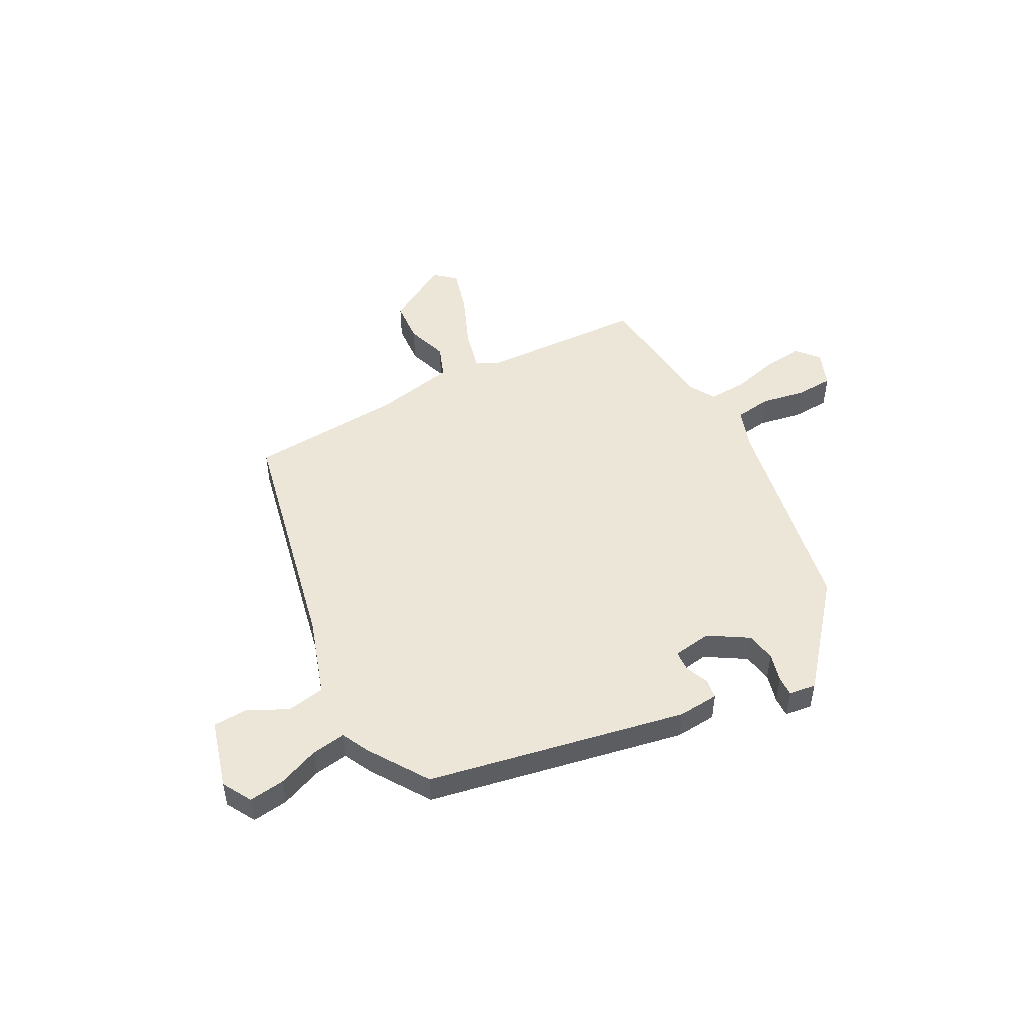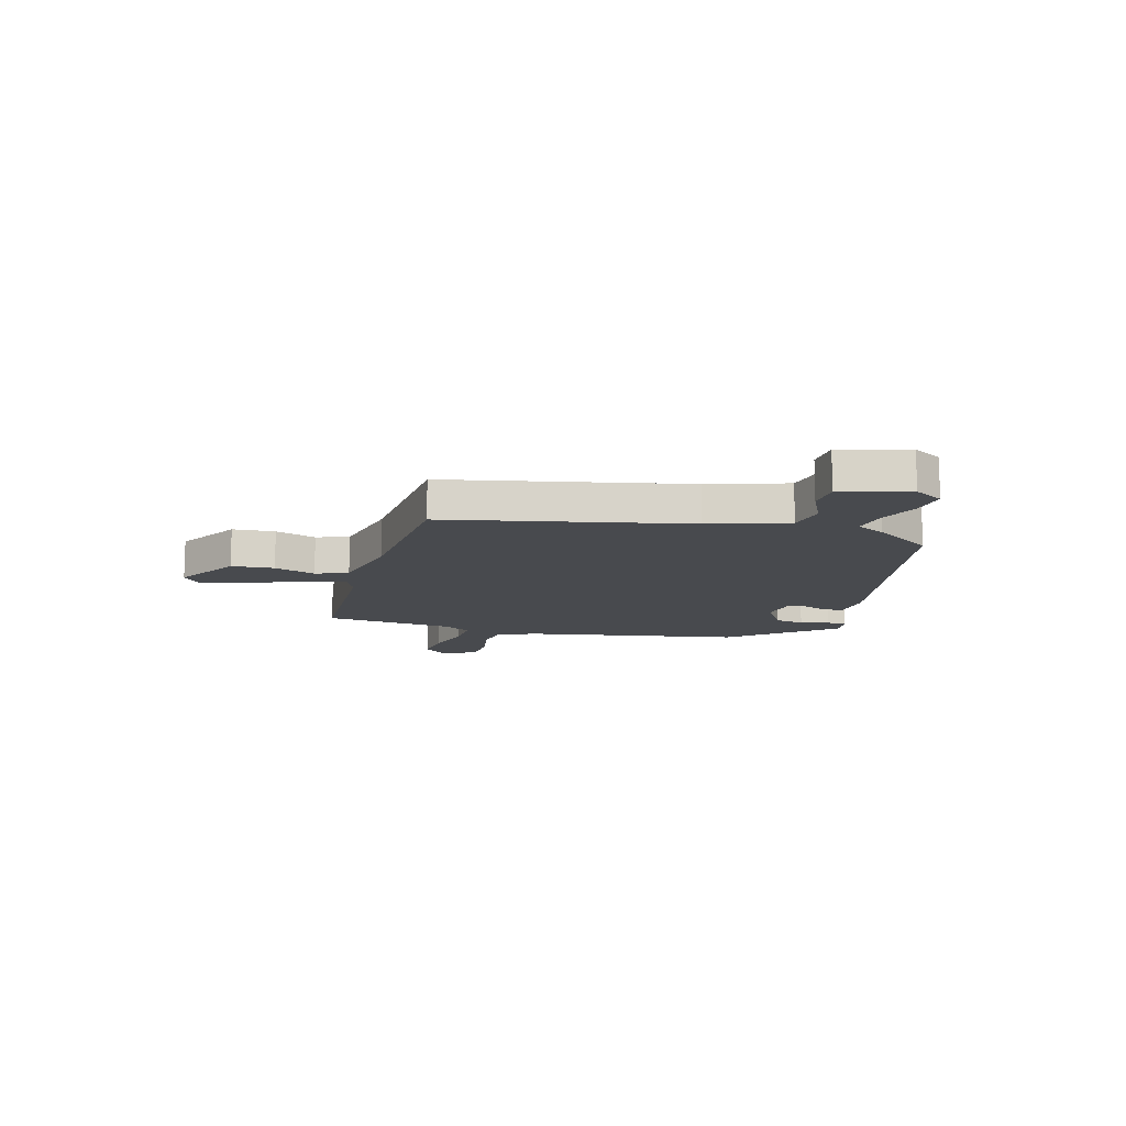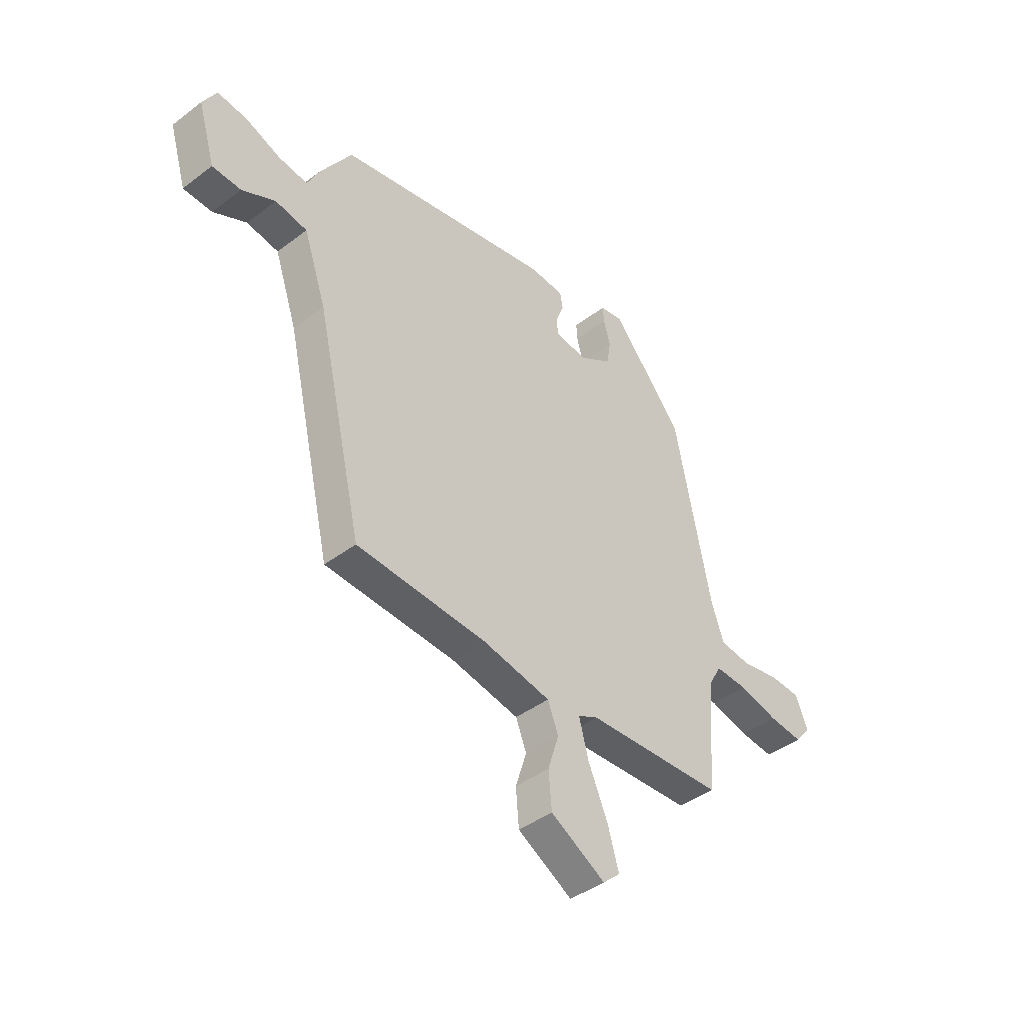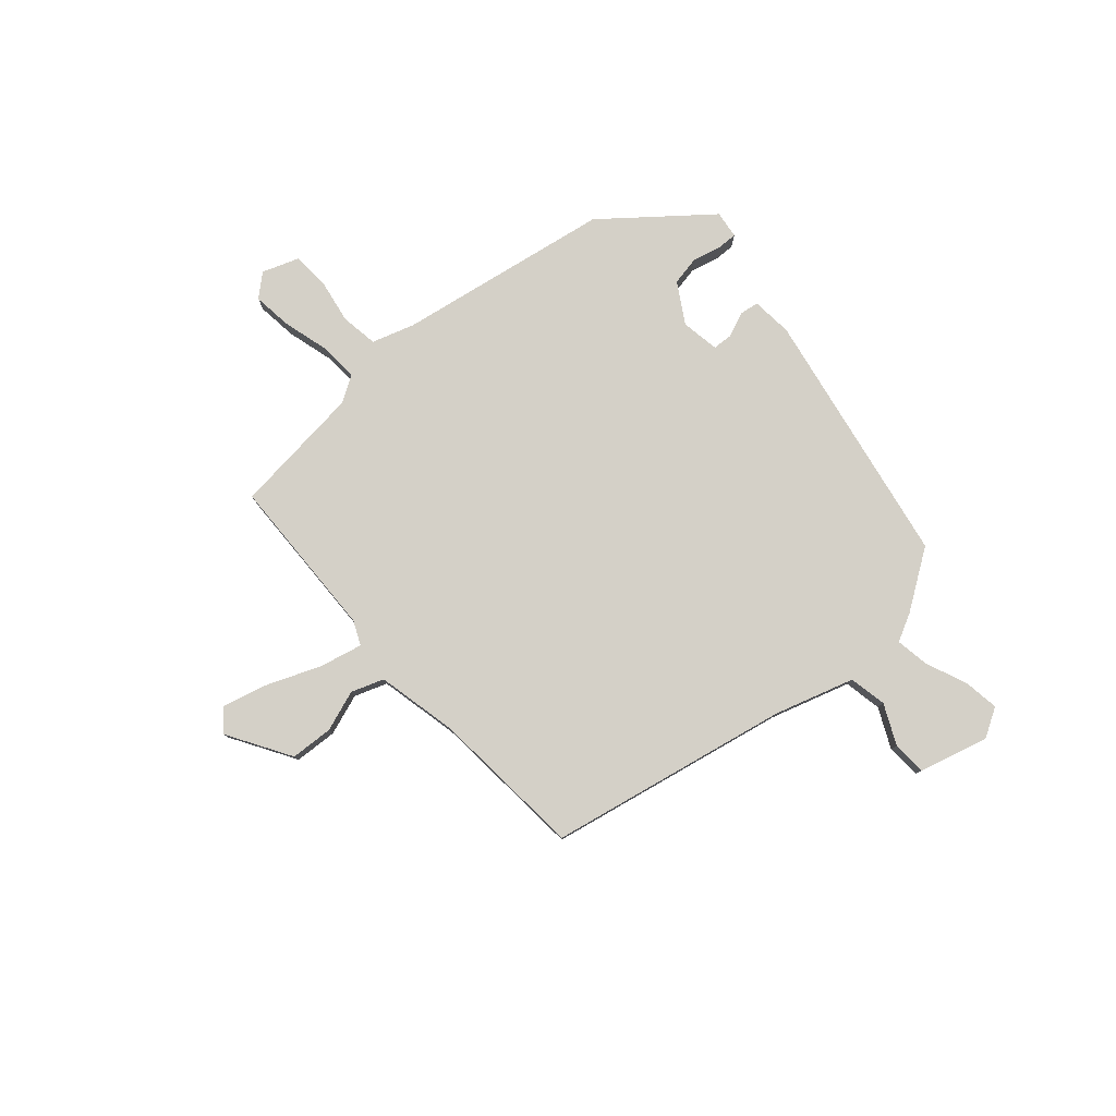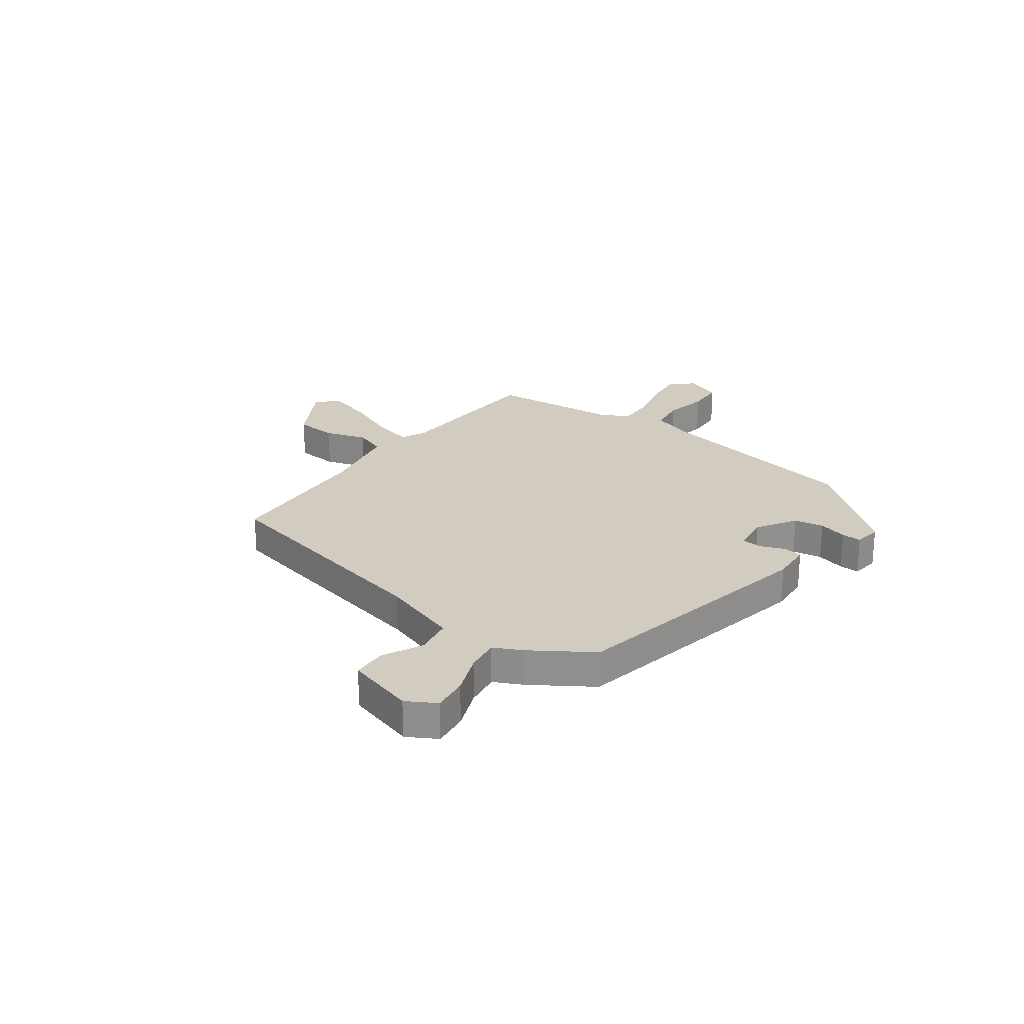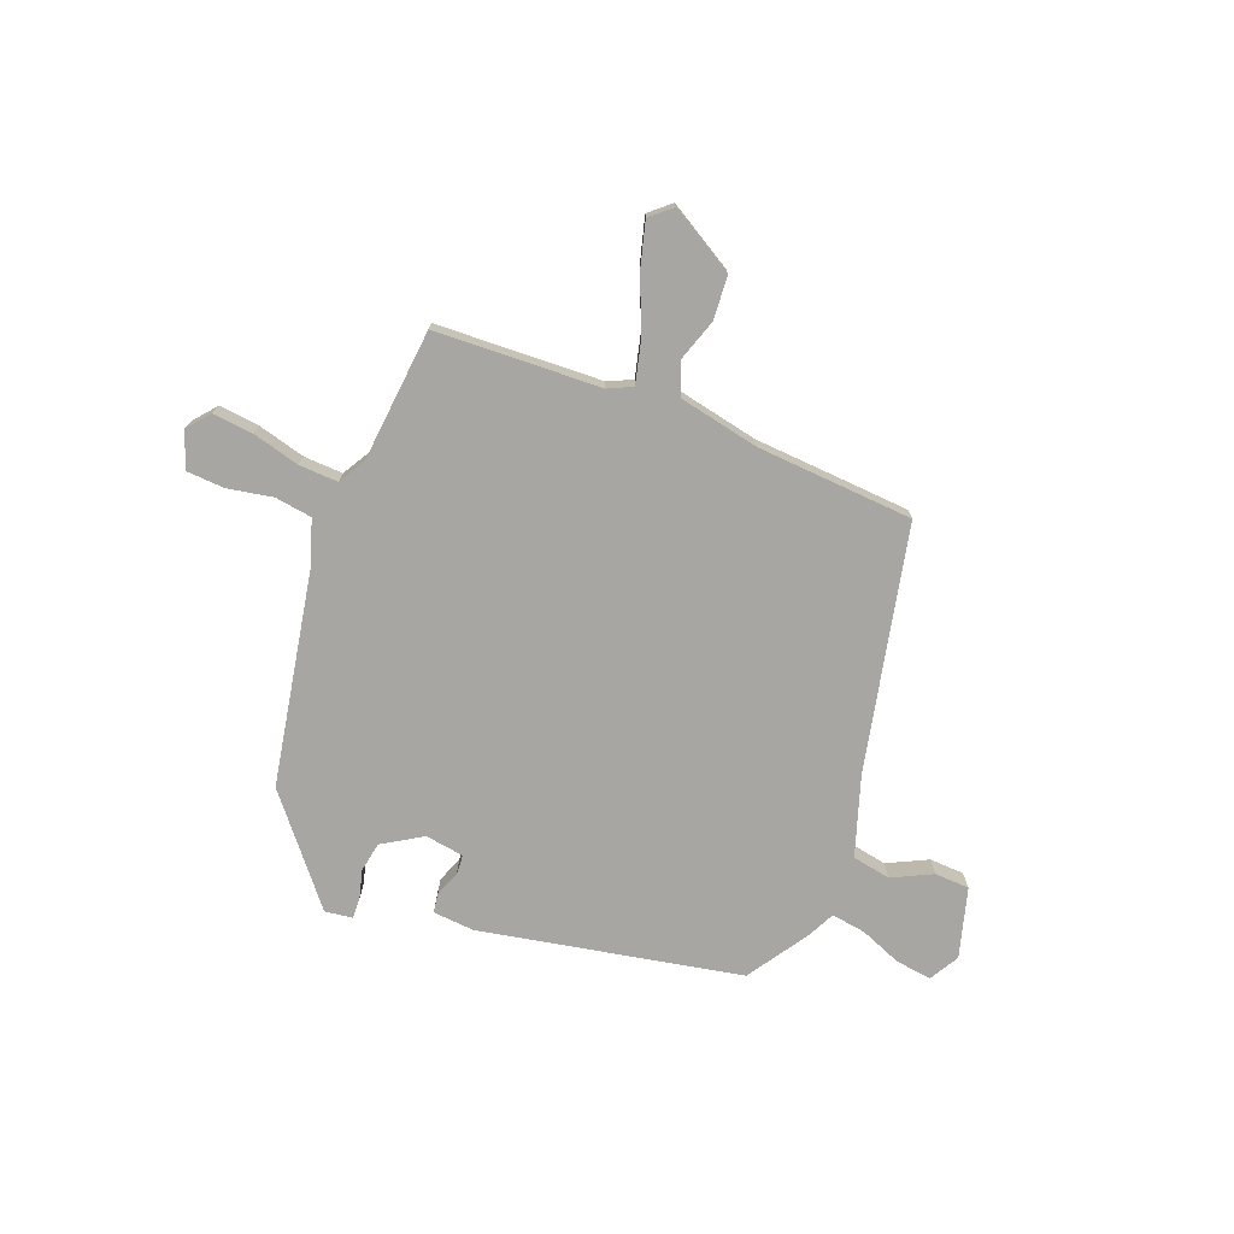
<metadata>
{"format":"obj","ext":"obj","renderer":"f3d","projection":"perspective","resolution":1024,"background":"white","views":[{"elev":49.3,"azim":-28.9,"up":"+Y"},{"elev":-12.8,"azim":-106.8,"up":"+Y"},{"elev":-42.5,"azim":-47.9,"up":"+Z"},{"elev":79.9,"azim":-132.9,"up":"+Y"},{"elev":24.2,"azim":-54.3,"up":"+Y"},{"elev":-74.3,"azim":157.9,"up":"+Y"}]}
</metadata>
<code>
v -0.394 0.07 -0.506
v -0.499 0.07 -0.051
v -0.55 0.07 0.098
v -0.622 0.07 0.11
v -0.697 0.07 0.072
v -0.762 0.07 0.074
v -0.801 0.07 0.204
v -0.77 0.07 0.26
v -0.702 0.07 0.252
v -0.624 0.07 0.222
v -0.559 0.07 0.213
v -0.533 0.07 0.267
v -0.461 0.07 0.38
v 0.027 0.07 0.482
v 0.105 0.07 0.477
v 0.111 0.07 0.441
v 0.093 0.07 0.394
v 0.096 0.07 0.356
v 0.169 0.07 0.346
v 0.243 0.07 0.393
v 0.252 0.07 0.449
v 0.237 0.07 0.503
v 0.235 0.07 0.541
v 0.287 0.07 0.549
v 0.448 0.07 0.36
v 0.529 0.07 -0.044
v 0.557 0.07 -0.123
v 0.627 0.07 -0.132
v 0.711 0.07 -0.115
v 0.782 0.07 -0.118
v 0.809 0.07 -0.186
v 0.774 0.07 -0.229
v 0.698 0.07 -0.222
v 0.609 0.07 -0.2
v 0.536 0.07 -0.198
v 0.507 0.07 -0.249
v 0.487 0.07 -0.499
v 0.176 0.07 -0.517
v 0.131 0.07 -0.539
v 0.152 0.07 -0.619
v 0.196 0.07 -0.72
v 0.221 0.07 -0.806
v 0.182 0.07 -0.841
v 0.059 0.07 -0.771
v 0.052 0.07 -0.69
v 0.077 0.07 -0.611
v 0.053 0.07 -0.55
v -0.1 0.07 -0.521
v -0.394 0 -0.506
v -0.499 0 -0.051
v -0.55 0 0.098
v -0.622 0 0.11
v -0.697 0 0.072
v -0.762 0 0.074
v -0.801 0 0.204
v -0.77 0 0.26
v -0.702 0 0.252
v -0.624 0 0.222
v -0.559 0 0.213
v -0.533 0 0.267
v -0.461 0 0.38
v 0.027 0 0.482
v 0.105 0 0.477
v 0.111 0 0.441
v 0.093 0 0.394
v 0.096 0 0.356
v 0.169 0 0.346
v 0.243 0 0.393
v 0.252 0 0.449
v 0.237 0 0.503
v 0.235 0 0.541
v 0.287 0 0.549
v 0.448 0 0.36
v 0.529 0 -0.044
v 0.557 0 -0.123
v 0.627 0 -0.132
v 0.711 0 -0.115
v 0.782 0 -0.118
v 0.809 0 -0.186
v 0.774 0 -0.229
v 0.698 0 -0.222
v 0.609 0 -0.2
v 0.536 0 -0.198
v 0.507 0 -0.249
v 0.487 0 -0.499
v 0.176 0 -0.517
v 0.131 0 -0.539
v 0.152 0 -0.619
v 0.196 0 -0.72
v 0.221 0 -0.806
v 0.182 0 -0.841
v 0.059 0 -0.771
v 0.052 0 -0.69
v 0.077 0 -0.611
v 0.053 0 -0.55
v -0.1 0 -0.521
f 44 45 46
f 43 44 46
f 42 43 46
f 41 42 46
f 40 41 46
f 39 40 46 47
f 38 39 47 48
f 48 1 2
f 38 48 2
f 37 38 2
f 36 37 2
f 32 33 34
f 31 32 34
f 30 31 34
f 29 30 34
f 28 29 34
f 27 28 34 35
f 36 2 3
f 35 36 3
f 27 35 3
f 26 27 3
f 24 25 26
f 23 24 26
f 22 23 26
f 21 22 26
f 15 16 17
f 14 15 17
f 13 14 17
f 12 13 17
f 11 12 17
f 11 17 18
f 8 9 10
f 7 8 10
f 6 7 10
f 5 6 10
f 4 5 10
f 4 10 11
f 11 18 19
f 4 11 19
f 3 4 19
f 20 21 26
f 19 20 26
f 3 19 26
f 94 93 92
f 94 92 91
f 94 91 90
f 94 90 89
f 94 89 88
f 95 94 88 87
f 96 95 87 86
f 50 49 96
f 50 96 86
f 50 86 85
f 50 85 84
f 82 81 80
f 82 80 79
f 82 79 78
f 82 78 77
f 82 77 76
f 83 82 76 75
f 51 50 84
f 51 84 83
f 51 83 75
f 51 75 74
f 74 73 72
f 74 72 71
f 74 71 70
f 74 70 69
f 65 64 63
f 65 63 62
f 65 62 61
f 65 61 60
f 65 60 59
f 66 65 59
f 58 57 56
f 58 56 55
f 58 55 54
f 58 54 53
f 58 53 52
f 59 58 52
f 67 66 59
f 67 59 52
f 67 52 51
f 74 69 68
f 74 68 67
f 74 67 51
f 1 49 50 2
f 2 50 51 3
f 3 51 52 4
f 4 52 53 5
f 5 53 54 6
f 6 54 55 7
f 7 55 56 8
f 8 56 57 9
f 9 57 58 10
f 10 58 59 11
f 11 59 60 12
f 12 60 61 13
f 13 61 62 14
f 14 62 63 15
f 15 63 64 16
f 16 64 65 17
f 17 65 66 18
f 18 66 67 19
f 19 67 68 20
f 20 68 69 21
f 21 69 70 22
f 22 70 71 23
f 23 71 72 24
f 24 72 73 25
f 25 73 74 26
f 26 74 75 27
f 27 75 76 28
f 28 76 77 29
f 29 77 78 30
f 30 78 79 31
f 31 79 80 32
f 32 80 81 33
f 33 81 82 34
f 34 82 83 35
f 35 83 84 36
f 36 84 85 37
f 37 85 86 38
f 38 86 87 39
f 39 87 88 40
f 40 88 89 41
f 41 89 90 42
f 42 90 91 43
f 43 91 92 44
f 44 92 93 45
f 45 93 94 46
f 46 94 95 47
f 47 95 96 48
f 48 96 49 1

</code>
